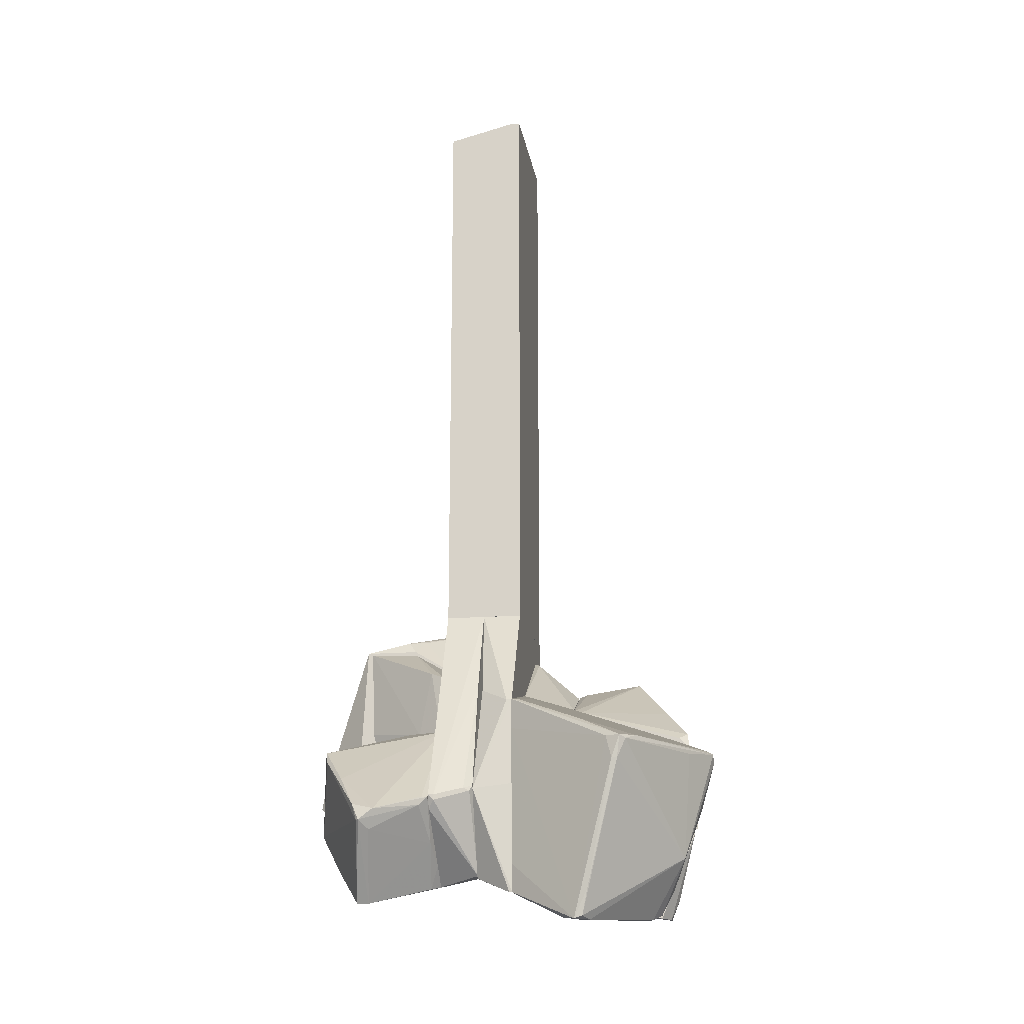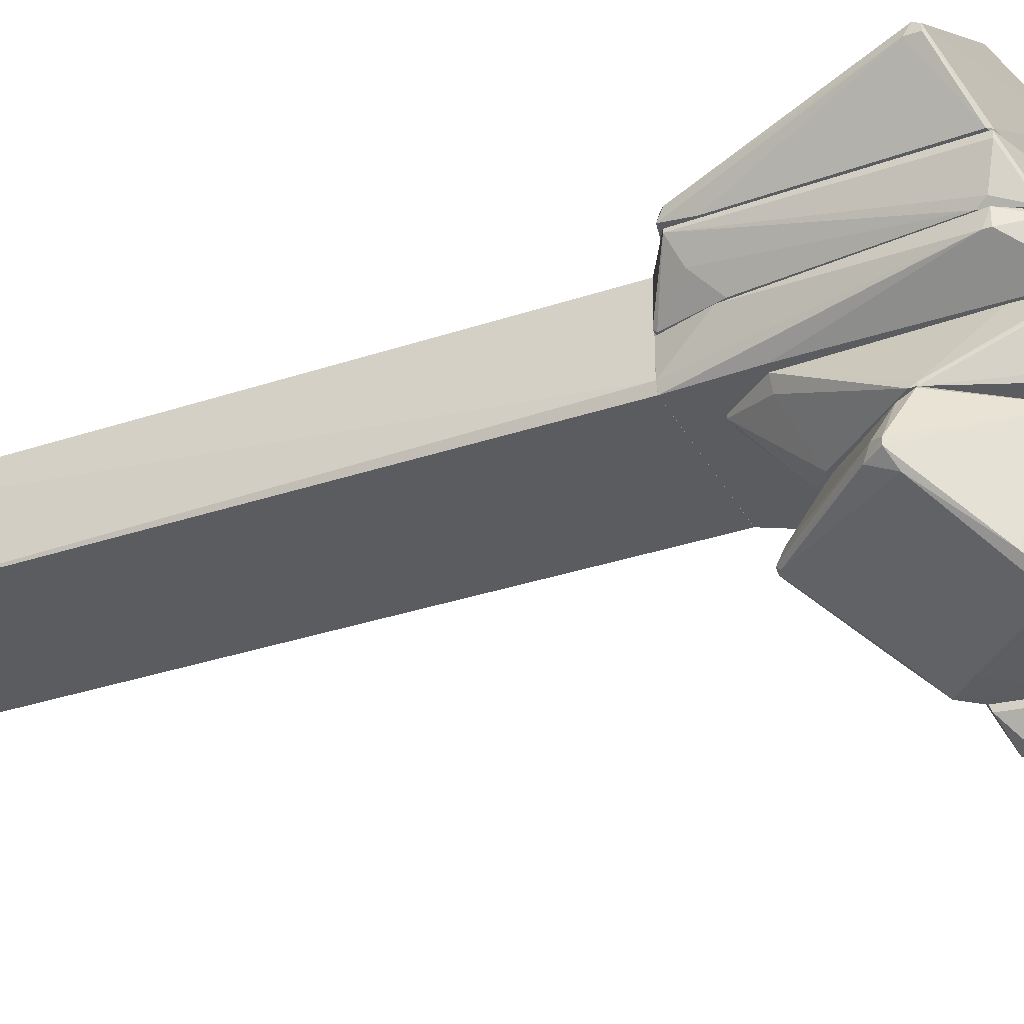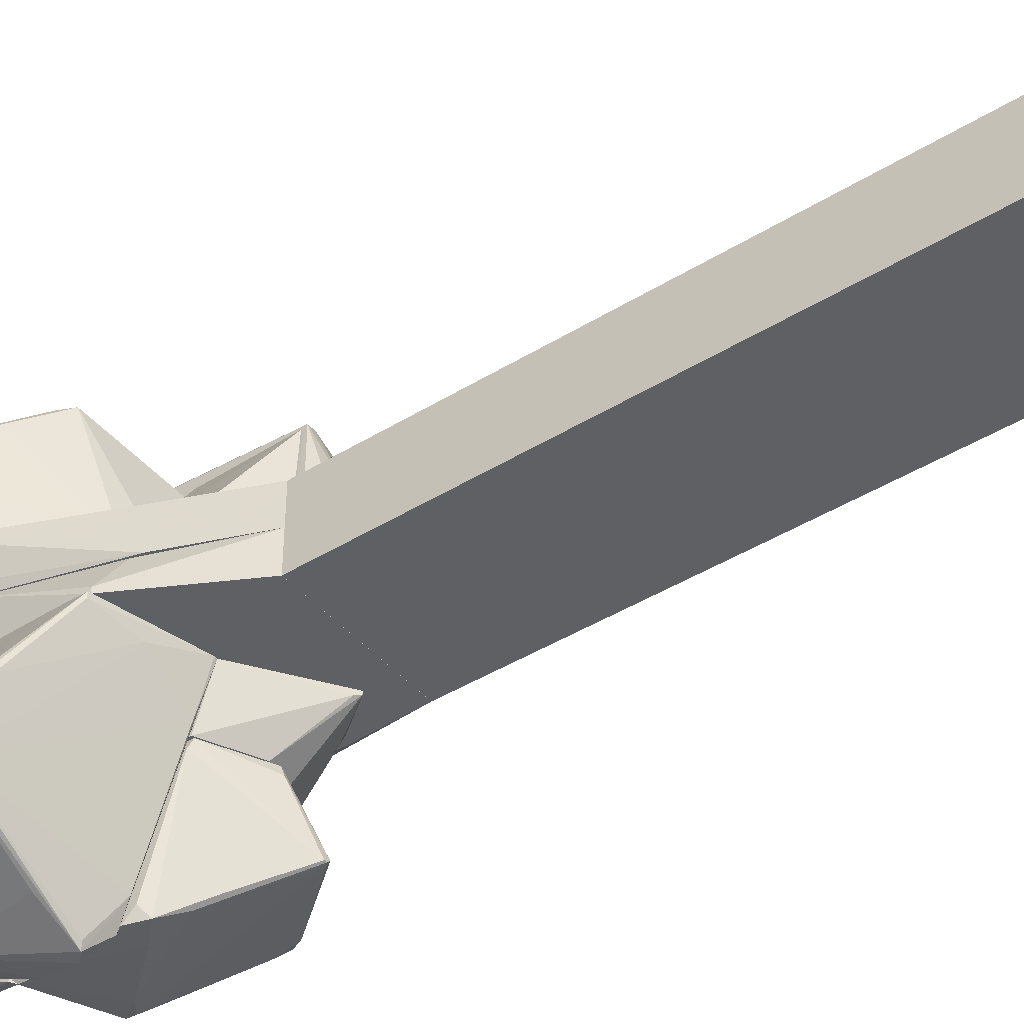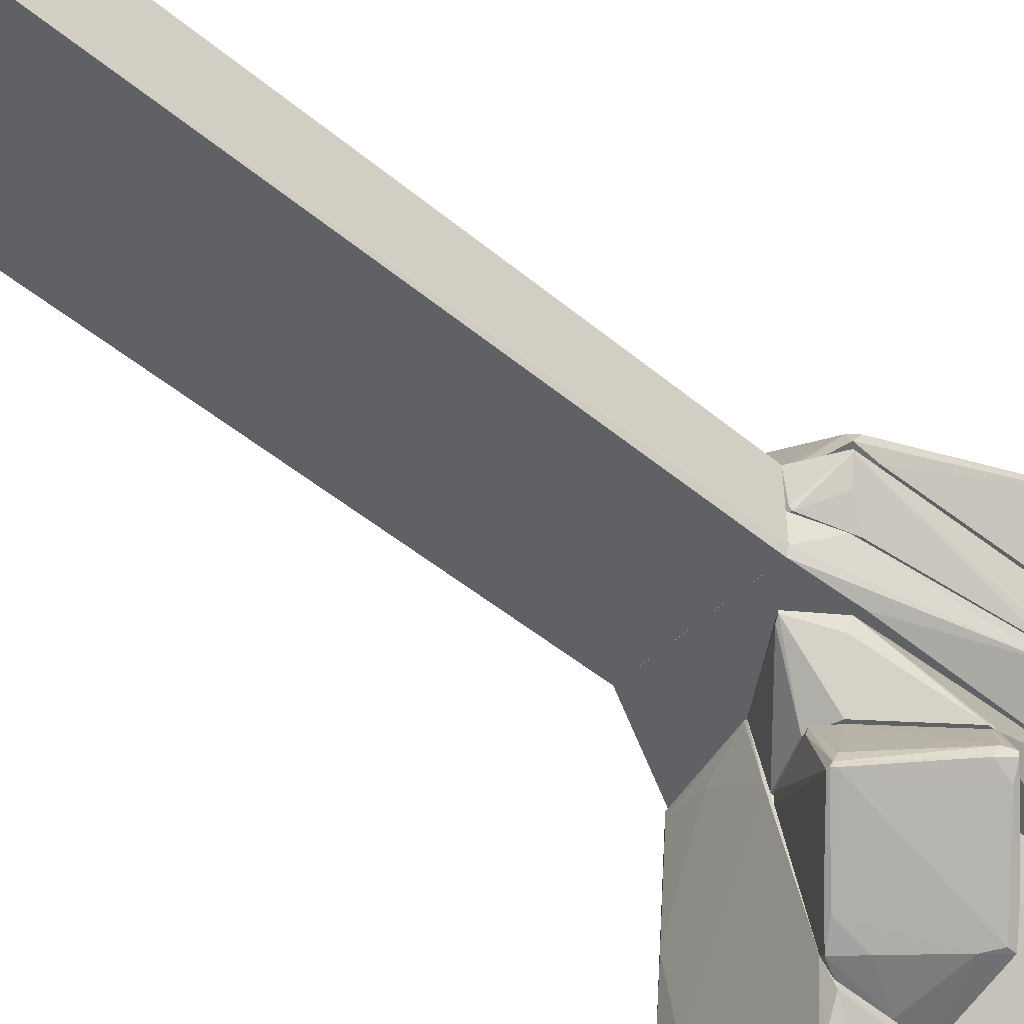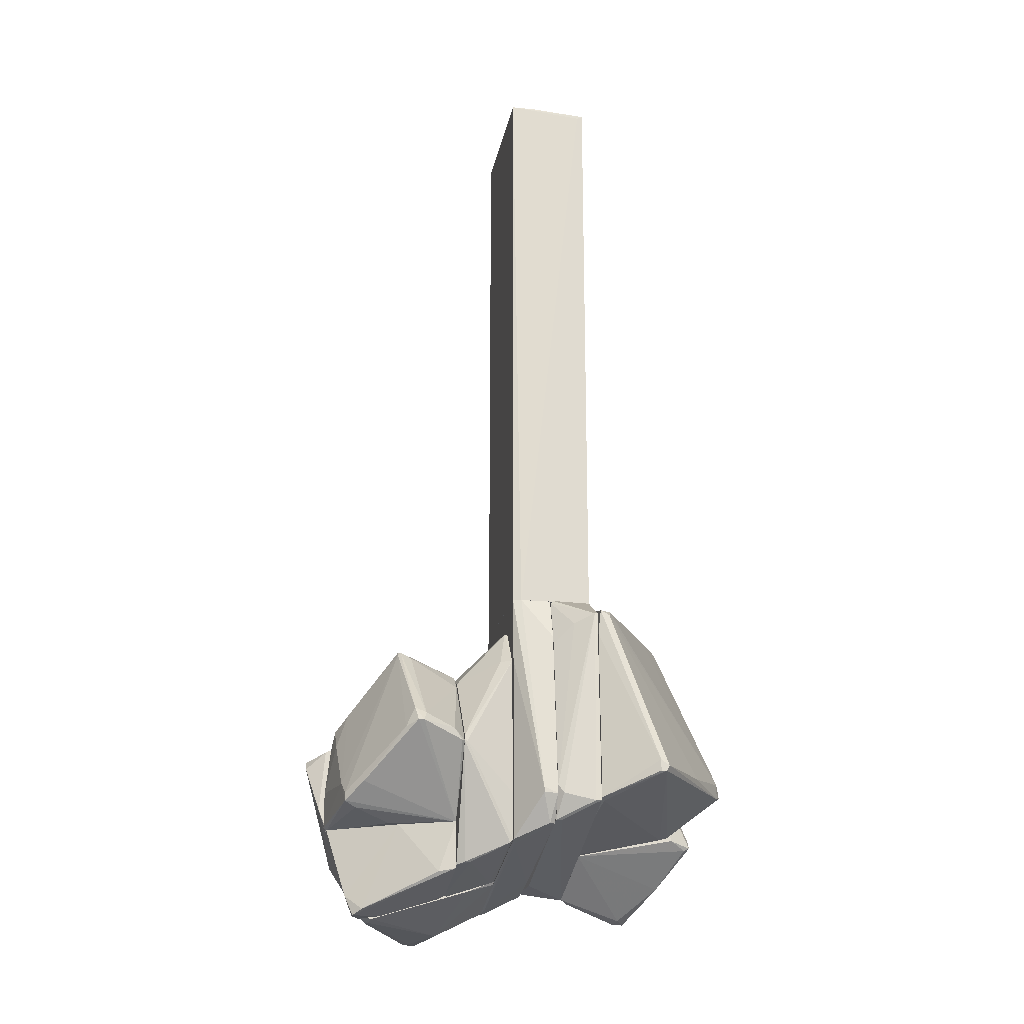
<metadata>
{"format":"obj","ext":"obj","renderer":"f3d","projection":"perspective","resolution":1024,"background":"white","views":[{"elev":-17.8,"azim":99.0,"up":"+Y"},{"elev":-33.6,"azim":-65.4,"up":"+Z"},{"elev":-42.6,"azim":126.5,"up":"+Z"},{"elev":-48.0,"azim":-133.1,"up":"+Z"},{"elev":-19.9,"azim":-100.5,"up":"+Y"}]}
</metadata>
<code>
o convex_0
v 0.8422 5.891 0.6291
v -1.249 -3.565 -0.5075
v -1.249 -3.565 0.6745
v 1.206 -3.565 0.6291
v 1.206 6.119 -0.644
v -1.204 6.165 -0.644
v 1.206 -3.565 -0.644
v -1.249 6.073 0.6745
v -0.2944 -3.52 0.7655
v 1.206 5.846 0.6291
v -1.204 -3.565 -0.644
v -0.06702 5.982 0.6745
v 0.9784 6.165 -0.5985
v -1.158 6.119 0.5381
v -0.3852 -3.565 0.7655
v -1.204 6.165 -0.2346
v 1.206 6.119 -0.462
v -0.8399 6.073 0.6745
v -1.249 6.028 0.5835
f 8 6 19
f 3 2 4
f 4 2 7
f 5 4 7
f 6 5 7
f 2 3 8
f 4 5 10
f 9 4 10
f 2 6 11
f 7 2 11
f 6 7 11
f 9 10 12
f 10 1 12
f 5 6 13
f 3 4 15
f 8 3 15
f 4 9 15
f 9 8 15
f 6 8 16
f 13 6 16
f 14 13 16
f 8 14 16
f 1 10 17
f 10 5 17
f 5 13 17
f 8 9 18
f 12 1 18
f 9 12 18
f 13 14 18
f 14 8 18
f 1 17 18
f 17 13 18
f 6 2 19
f 2 8 19
o convex_1
v 2.843 -8.476 -1.963
v 0.6606 -4.884 -0.644
v 0.615 -4.884 -0.644
v 0.9332 -6.066 -3.918
v 0.615 -8.748 -2.735
v 3.252 -6.112 -2.554
v 2.07 -8.43 -0.6443
v 0.615 -8.066 -0.644
v 2.161 -5.248 -0.6443
v 1.252 -7.839 -3.417
v 0.615 -5.93 -3.599
v 2.752 -8.93 -1.735
v 1.979 -8.839 -1.463
v 0.615 -8.703 -2.963
v 0.615 -6.929 -3.69
v 2.888 -6.066 -2.781
v 2.525 -8.93 -1.963
v 3.161 -6.157 -2.644
v 0.6606 -5.748 -3.235
v 3.161 -6.112 -2.326
v 1.434 -5.112 -0.8718
v 2.115 -7.975 -0.6443
v 0.6606 -8.112 -0.644
v 3.206 -6.476 -2.508
v 0.8424 -8.794 -2.826
v 2.797 -5.748 -1.872
v 2.752 -8.885 -1.872
v 0.7969 -6.202 -3.918
v 0.6606 -5.111 -1.372
v 0.7061 -8.294 -3.19
v 2.161 -5.748 -0.6443
v 1.57 -6.157 -3.554
v 1.934 -8.43 -0.6443
v 0.9787 -6.021 -3.827
v 0.615 -8.248 -1.099
v 2.161 -5.248 -0.7353
v 3.206 -6.476 -2.417
v 0.7515 -8.794 -2.78
v 2.434 -8.93 -1.872
f 57 36 58
f 21 22 27
f 22 24 27
f 24 22 30
f 31 26 32
f 24 30 33
f 33 30 34
f 23 35 37
f 35 25 37
f 30 22 38
f 23 30 38
f 25 28 39
f 26 31 41
f 21 27 42
f 28 21 42
f 26 41 42
f 37 25 43
f 29 37 43
f 33 29 44
f 29 36 44
f 28 25 45
f 25 35 45
f 35 40 45
f 20 31 46
f 36 29 46
f 31 36 46
f 43 20 46
f 29 43 46
f 23 29 47
f 30 23 47
f 29 34 47
f 34 30 47
f 22 21 48
f 38 22 48
f 35 38 48
f 21 40 48
f 40 35 48
f 29 33 49
f 34 29 49
f 33 34 49
f 39 28 50
f 31 39 50
f 41 31 50
f 28 42 50
f 42 41 50
f 29 23 51
f 37 29 51
f 23 37 51
f 32 26 52
f 42 32 52
f 26 42 52
f 35 23 53
f 23 38 53
f 38 35 53
f 27 24 54
f 24 32 54
f 42 27 54
f 32 42 54
f 21 28 55
f 40 21 55
f 28 45 55
f 45 40 55
f 31 20 56
f 25 39 56
f 39 31 56
f 20 43 56
f 43 25 56
f 32 24 57
f 24 33 57
f 33 44 57
f 44 36 57
f 31 32 58
f 36 31 58
f 32 57 58
o convex_2
v 0.615 -4.884 -0.644
v -1.522 -6.112 -1.508
v -1.522 -6.112 -1.462
v 0.615 -8.339 -1.462
v -1.203 -7.657 -0.644
v 0.615 -5.157 -1.508
v -0.6579 -4.02 -0.644
v 0.615 -8.066 -0.644
v -0.7489 -8.021 -1.508
v -0.6125 -4.929 -1.508
v -1.113 -4.612 -0.644
v -0.1582 -4.793 -1.508
v 0.524 -8.339 -1.508
v -1.203 -7.702 -0.6896
v -0.6579 -4.02 -0.6896
v -1.522 -6.021 -1.508
v -1.203 -6.884 -0.644
v 0.524 -8.112 -0.7351
v -0.8399 -7.975 -1.28
v -0.5671 -4.066 -0.7351
v -0.8399 -7.975 -1.371
v -1.022 -4.612 -0.8259
f 74 69 80
f 59 62 64
f 63 59 65
f 62 59 66
f 59 63 66
f 60 64 67
f 64 60 68
f 63 65 69
f 64 68 70
f 64 62 71
f 67 64 71
f 61 60 72
f 63 61 72
f 66 63 72
f 69 65 73
f 70 68 73
f 60 61 74
f 68 60 74
f 61 69 74
f 61 63 75
f 69 61 75
f 63 69 75
f 62 66 76
f 71 62 76
f 66 72 76
f 76 72 77
f 67 71 77
f 71 76 77
f 59 64 78
f 65 59 78
f 64 70 78
f 73 65 78
f 70 73 78
f 60 67 79
f 72 60 79
f 77 72 79
f 67 77 79
f 73 68 80
f 69 73 80
f 68 74 80
o convex_3
v 2.252 -6.748 -0.007435
v -1.795 -6.975 -0.2348
v -1.795 -6.975 -0.007435
v -1.249 -3.566 -0.5075
v 2.07 -8.43 -0.644
v 1.206 -3.566 -0.007435
v 1.206 -3.566 -0.644
v -1.249 -7.657 -0.644
v 1.615 -8.157 -0.007435
v -1.249 -3.566 -0.007435
v 2.115 -5.248 -0.644
v -1.203 -3.566 -0.644
v -1.522 -7.429 -0.007435
v -1.476 -4.248 -0.007435
v 1.842 -5.021 -0.09841
v 1.797 -8.385 -0.5985
v 1.706 -8.157 -0.007435
v 2.115 -5.248 -0.553
v -1.249 -4.657 -0.644
v -1.113 -7.702 -0.5985
v 0.9328 -8.02 -0.007435
v 2.115 -6.657 -0.644
v 2.07 -8.43 -0.5985
v -1.795 -6.884 -0.2348
v -1.567 -7.429 -0.09841
f 100 93 105
f 83 81 86
f 84 86 87
f 87 85 88
f 81 83 89
f 83 86 90
f 86 84 90
f 85 87 91
f 87 86 91
f 84 87 92
f 87 88 92
f 89 83 93
f 83 90 94
f 90 84 94
f 86 81 95
f 88 85 96
f 81 89 97
f 81 91 98
f 91 86 98
f 95 81 98
f 86 95 98
f 88 82 99
f 92 88 99
f 88 96 100
f 100 96 101
f 89 93 101
f 96 89 101
f 93 100 101
f 81 85 102
f 91 81 102
f 85 91 102
f 85 81 103
f 96 85 103
f 89 96 103
f 81 97 103
f 97 89 103
f 82 83 104
f 84 92 104
f 83 94 104
f 94 84 104
f 99 82 104
f 92 99 104
f 83 82 105
f 82 88 105
f 93 83 105
f 88 100 105
o convex_4
v 2.343 -6.748 0.129
v -1.977 -7.111 0.5836
v -1.977 -7.111 0.6746
v -1.294 -3.565 0.03809
v 1.206 -3.565 0.629
v -1.613 -7.384 -0.007435
v 1.342 -8.248 0.6746
v -1.885 -3.93 0.6746
v 1.206 -3.565 -0.007435
v 1.66 -8.112 -0.007435
v 2.57 -6.884 0.6746
v -1.795 -6.838 -0.007435
v -1.249 -3.565 0.6746
v -1.522 -4.384 -0.007435
v 2.251 -6.702 -0.007435
v 1.388 -4.657 0.6746
v 0.9785 -8.066 0.03809
v 1.752 -4.93 -0.007435
v 2.57 -6.975 0.5836
v -1.294 -3.611 -0.007435
v -1.885 -3.93 0.629
v 2.479 -7.112 0.6746
v -0.06694 -3.565 0.6746
v 1.297 -8.248 0.6746
v -1.613 -7.384 0.08363
v -1.84 -6.975 0.08363
v 2.297 -6.793 0.03809
v 2.57 -6.884 0.5836
v -1.703 -4.066 0.3109
f 117 126 134
f 108 107 111
f 107 108 113
f 108 112 113
f 109 110 114
f 111 114 115
f 113 112 116
f 114 110 116
f 114 111 117
f 110 109 118
f 109 113 118
f 113 116 118
f 114 117 119
f 115 114 120
f 116 110 121
f 118 116 121
f 111 115 122
f 106 120 123
f 120 114 123
f 109 114 125
f 114 119 125
f 107 113 126
f 113 109 126
f 109 125 126
f 112 115 127
f 116 112 127
f 115 124 127
f 124 116 127
f 110 118 128
f 121 110 128
f 118 121 128
f 112 108 129
f 115 112 129
f 111 122 129
f 122 115 129
f 108 111 130
f 129 108 130
f 111 129 130
f 111 107 131
f 117 111 131
f 107 126 131
f 126 117 131
f 120 106 132
f 115 120 132
f 106 124 132
f 124 115 132
f 114 116 133
f 106 123 133
f 123 114 133
f 124 106 133
f 116 124 133
f 119 117 134
f 125 119 134
f 126 125 134
o convex_5
v 0.2057 -3.747 1.22
v -2.522 -6.702 1.539
v -2.522 -6.702 1.63
v 0.4786 -7.612 0.7656
v -0.2038 -6.657 3.175
v -1.931 -3.884 0.7204
v 0.4786 -3.975 2.22
v -2.022 -7.066 0.6748
v 0.4786 -4.384 0.6746
v 0.4786 -7.248 2.402
v -1.84 -3.884 0.9022
v -0.5672 -3.565 0.6748
v -0.2491 -6.429 3.13
v 0.342 -7.612 0.6746
v -2.522 -6.611 1.675
v 0.342 -3.975 2.22
v -1.931 -7.112 0.7204
v -1.931 -4.293 0.6748
v -0.3854 -6.702 3.084
v -0.2038 -3.565 0.902
v 0.433 -7.293 2.266
v 0.3875 -3.793 1.493
v -0.1128 -6.293 3.084
v -1.977 -3.975 0.8567
v -0.2491 -3.565 0.7201
v -1.295 -6.566 2.493
v -0.2491 -3.929 1.857
v 0.433 -7.248 2.402
v -2.522 -6.52 1.539
v 0.4786 -7.612 0.6746
v 0.342 -7.612 0.7204
v 0.4786 -3.975 1.357
f 156 141 166
f 137 136 142
f 141 138 143
f 138 141 144
f 140 145 146
f 136 137 149
f 137 142 151
f 142 148 151
f 140 146 152
f 146 143 152
f 148 142 152
f 143 148 152
f 139 147 153
f 149 137 153
f 146 145 154
f 150 141 154
f 138 144 155
f 137 151 155
f 154 141 156
f 139 144 157
f 144 141 157
f 147 139 157
f 141 150 157
f 150 147 157
f 145 140 158
f 147 145 158
f 135 143 159
f 143 146 159
f 146 154 159
f 156 135 159
f 154 156 159
f 153 147 160
f 149 153 160
f 147 158 160
f 158 149 160
f 145 147 161
f 147 150 161
f 154 145 161
f 150 154 161
f 144 139 162
f 153 137 162
f 139 153 162
f 137 155 162
f 155 144 162
f 142 136 163
f 136 149 163
f 140 152 163
f 152 142 163
f 158 140 163
f 149 158 163
f 143 138 164
f 148 143 164
f 138 148 164
f 148 138 165
f 151 148 165
f 138 155 165
f 155 151 165
f 143 135 166
f 141 143 166
f 135 156 166
o convex_6
v 0.615 -8.385 -1.599
v 0.2055 -8.749 -3.099
v 0.3421 -8.749 -3.099
v 0.524 -7.294 -3.554
v -0.7036 -7.294 -1.508
v 0.615 -7.294 -1.508
v -0.7036 -8.066 -1.508
v 0.615 -8.749 -2.963
v -0.2488 -7.294 -2.418
v 0.615 -7.339 -3.554
v 0.06925 -8.657 -2.963
v 0.4785 -8.339 -1.508
v -0.6126 -8.112 -1.781
v 0.5694 -8.703 -2.599
v 0.2511 -8.43 -3.235
f 177 175 181
f 170 171 172
f 172 171 173
f 168 169 174
f 172 167 174
f 171 170 175
f 170 172 176
f 174 169 176
f 172 174 176
f 168 173 177
f 167 172 178
f 172 173 178
f 173 171 179
f 171 175 179
f 177 173 179
f 175 177 179
f 173 168 180
f 168 174 180
f 174 167 180
f 167 178 180
f 178 173 180
f 169 168 181
f 175 170 181
f 176 169 181
f 170 176 181
f 168 177 181
o convex_7
v 0.615 -5.884 -3.508
v -1.931 -5.884 -2.327
v -1.931 -5.884 -2.235
v -0.7947 -4.475 -2.508
v 0.615 -7.293 -1.508
v 0.5693 -5.157 -1.508
v -0.7491 -7.02 -3.372
v -1.522 -6.111 -1.508
v 0.615 -7.293 -3.554
v -0.6581 -7.293 -1.508
v -0.2945 -4.748 -1.508
v 0.4784 -5.611 -3.463
v -0.7491 -6.884 -3.372
v 0.615 -5.202 -1.645
v -0.7491 -4.475 -2.554
v -0.3401 -7.293 -2.599
v -1.613 -5.929 -1.69
v 0.5693 -6.657 -3.599
v -1.795 -5.657 -2.372
v 0.1601 -5.93 -3.463
v -0.7035 -4.475 -2.554
v -0.7947 -4.566 -2.327
v -1.067 -6.748 -3.099
v -0.5674 -4.975 -1.508
v -1.84 -5.748 -2.19
v -0.6581 -7.111 -3.19
v 0.5693 -7.248 -3.599
v -0.7947 -4.52 -2.554
v -0.5221 -6.702 -3.417
v -0.2945 -4.702 -1.644
v 0.02377 -5.157 -3.099
v 0.1601 -5.384 -3.281
v 0.615 -5.702 -3.326
v -1.749 -5.975 -2.508
v -1.567 -6.111 -1.554
f 189 198 216
f 182 186 190
f 184 183 191
f 190 186 191
f 189 191 192
f 186 187 192
f 191 186 192
f 186 182 195
f 187 186 195
f 190 191 197
f 182 190 199
f 193 182 199
f 183 184 200
f 193 199 201
f 187 195 202
f 193 196 202
f 196 185 202
f 192 185 203
f 188 191 204
f 191 183 204
f 194 188 204
f 189 192 205
f 198 189 205
f 192 203 205
f 205 203 206
f 184 198 206
f 200 184 206
f 185 200 206
f 203 185 206
f 198 205 206
f 188 190 207
f 191 188 207
f 190 197 207
f 197 191 207
f 190 188 208
f 199 190 208
f 185 196 209
f 200 185 209
f 188 194 210
f 201 199 210
f 208 188 210
f 199 208 210
f 194 209 210
f 185 192 211
f 192 187 211
f 202 185 211
f 187 202 211
f 195 193 212
f 202 195 212
f 193 202 212
f 196 193 213
f 193 201 213
f 209 196 213
f 201 210 213
f 210 209 213
f 182 193 214
f 195 182 214
f 193 195 214
f 183 200 215
f 204 183 215
f 194 204 215
f 200 209 215
f 209 194 215
f 184 191 216
f 191 189 216
f 198 184 216
o convex_8
v 1.979 -6.203 2.539
v 0.4788 -7.612 0.675
v 1.661 -7.93 0.6748
v 1.343 -5.611 0.675
v 0.6607 -7.384 2.857
v 3.07 -7.339 1.72
v 0.4788 -5.611 2.038
v 2.024 -8.567 1.947
v 2.615 -6.93 0.6748
v 0.4788 -5.611 0.675
v 1.843 -6.021 2.584
v 1.479 -8.294 0.8113
v 3.025 -7.157 1.493
v 0.4788 -7.293 2.493
v 1.797 -8.521 1.811
v 0.8423 -7.293 2.857
v 1.297 -8.248 0.675
v 2.888 -7.475 1.584
v 3.025 -7.339 1.766
v 1.979 -8.567 1.766
v 1.161 -5.611 1.266
v 1.706 -6.112 2.629
v 1.297 -8.021 2.402
v 2.434 -6.566 2.175
v 0.4788 -7.612 0.8113
v 2.661 -7.067 0.8111
v 0.7515 -7.248 2.857
v 0.6607 -7.43 2.766
v 2.934 -7.067 1.857
v 2.661 -6.93 0.7658
v 2.07 -7.612 0.7203
f 242 234 247
f 219 218 226
f 218 223 226
f 223 220 226
f 225 219 226
f 220 225 226
f 223 218 230
f 221 223 230
f 218 219 233
f 219 228 233
f 224 222 235
f 217 232 235
f 232 224 235
f 222 224 236
f 224 231 236
f 233 228 236
f 231 233 236
f 234 222 236
f 220 223 237
f 227 220 237
f 223 227 237
f 217 227 238
f 227 223 238
f 232 217 238
f 231 224 239
f 232 221 239
f 224 232 239
f 227 217 240
f 220 227 240
f 229 220 240
f 230 218 241
f 218 233 241
f 233 231 241
f 231 239 241
f 225 229 242
f 229 222 242
f 222 234 242
f 223 221 243
f 221 232 243
f 238 223 243
f 232 238 243
f 221 230 244
f 239 221 244
f 230 241 244
f 241 239 244
f 222 229 245
f 217 235 245
f 235 222 245
f 240 217 245
f 229 240 245
f 225 220 246
f 220 229 246
f 229 225 246
f 219 225 247
f 228 219 247
f 236 228 247
f 234 236 247
f 225 242 247
o convex_9
v 0.4786 -5.611 0.6747
v 0.5241 -4.02 2.129
v 0.4786 -4.02 2.129
v 0.5241 -5.611 2.038
v 1.342 -4.657 0.6747
v 0.4786 -4.429 0.6747
v 1.342 -5.611 0.7203
v 0.5241 -4.066 1.311
v 0.4786 -5.611 2.038
v 1.251 -4.566 0.9022
v 1.115 -5.611 1.129
v 0.5241 -5.475 2.084
v 1.342 -5.611 0.6747
f 252 254 260
f 248 250 253
f 252 248 253
f 251 248 254
f 250 249 255
f 252 253 255
f 253 250 255
f 250 248 256
f 248 251 256
f 254 252 257
f 255 249 257
f 252 255 257
f 251 254 258
f 257 249 258
f 254 257 258
f 249 250 259
f 250 256 259
f 256 251 259
f 258 249 259
f 251 258 259
f 248 252 260
f 254 248 260

</code>
